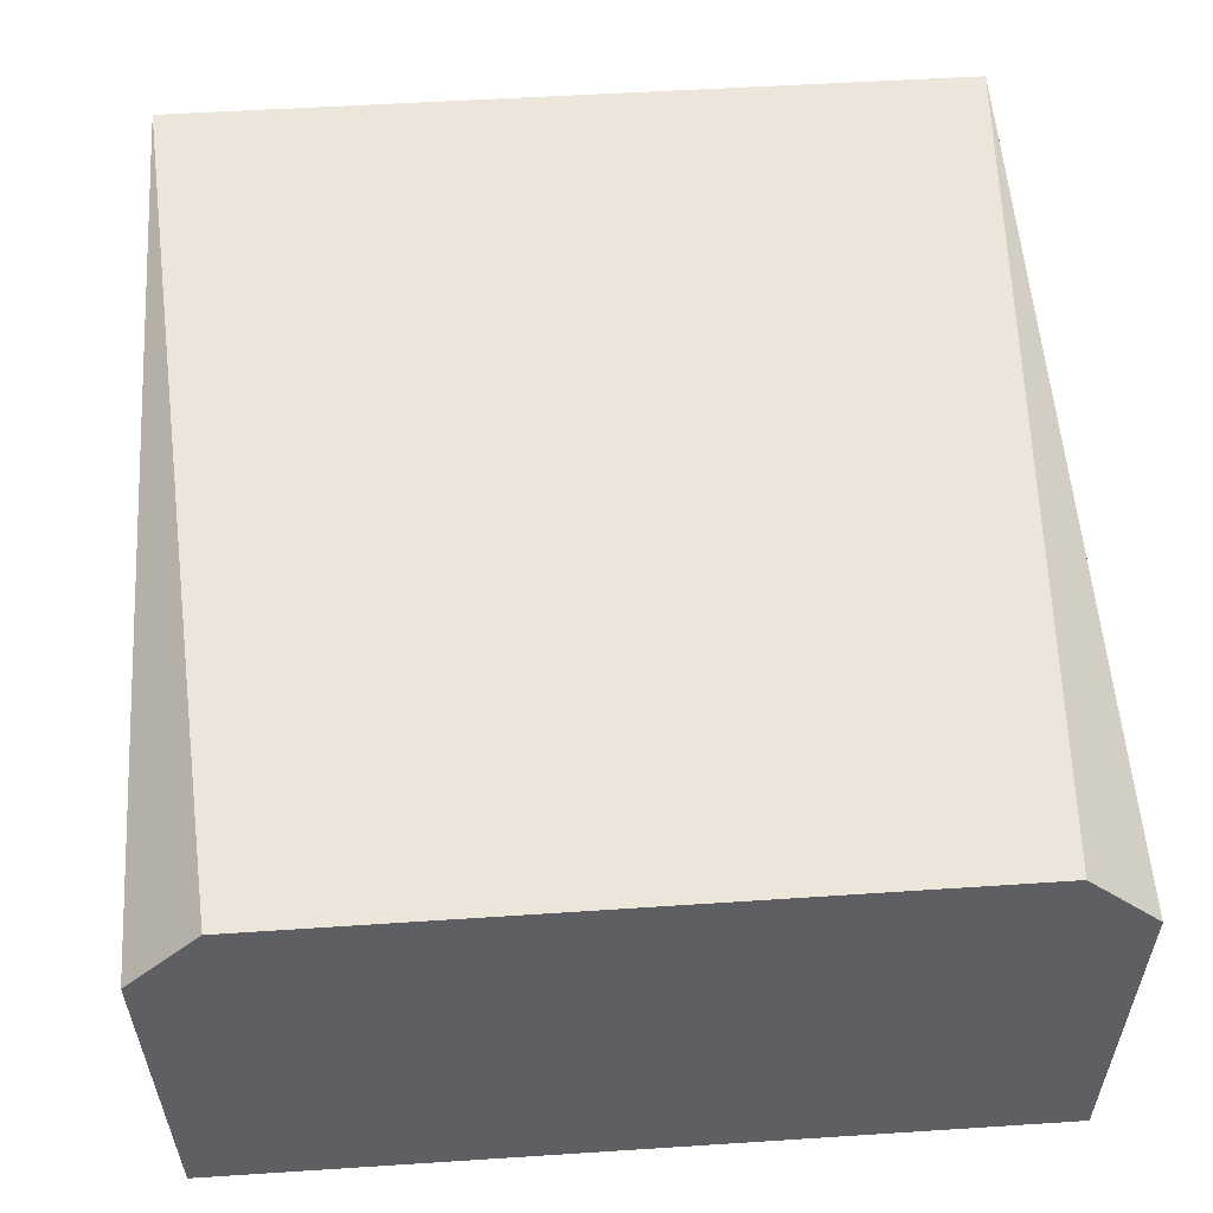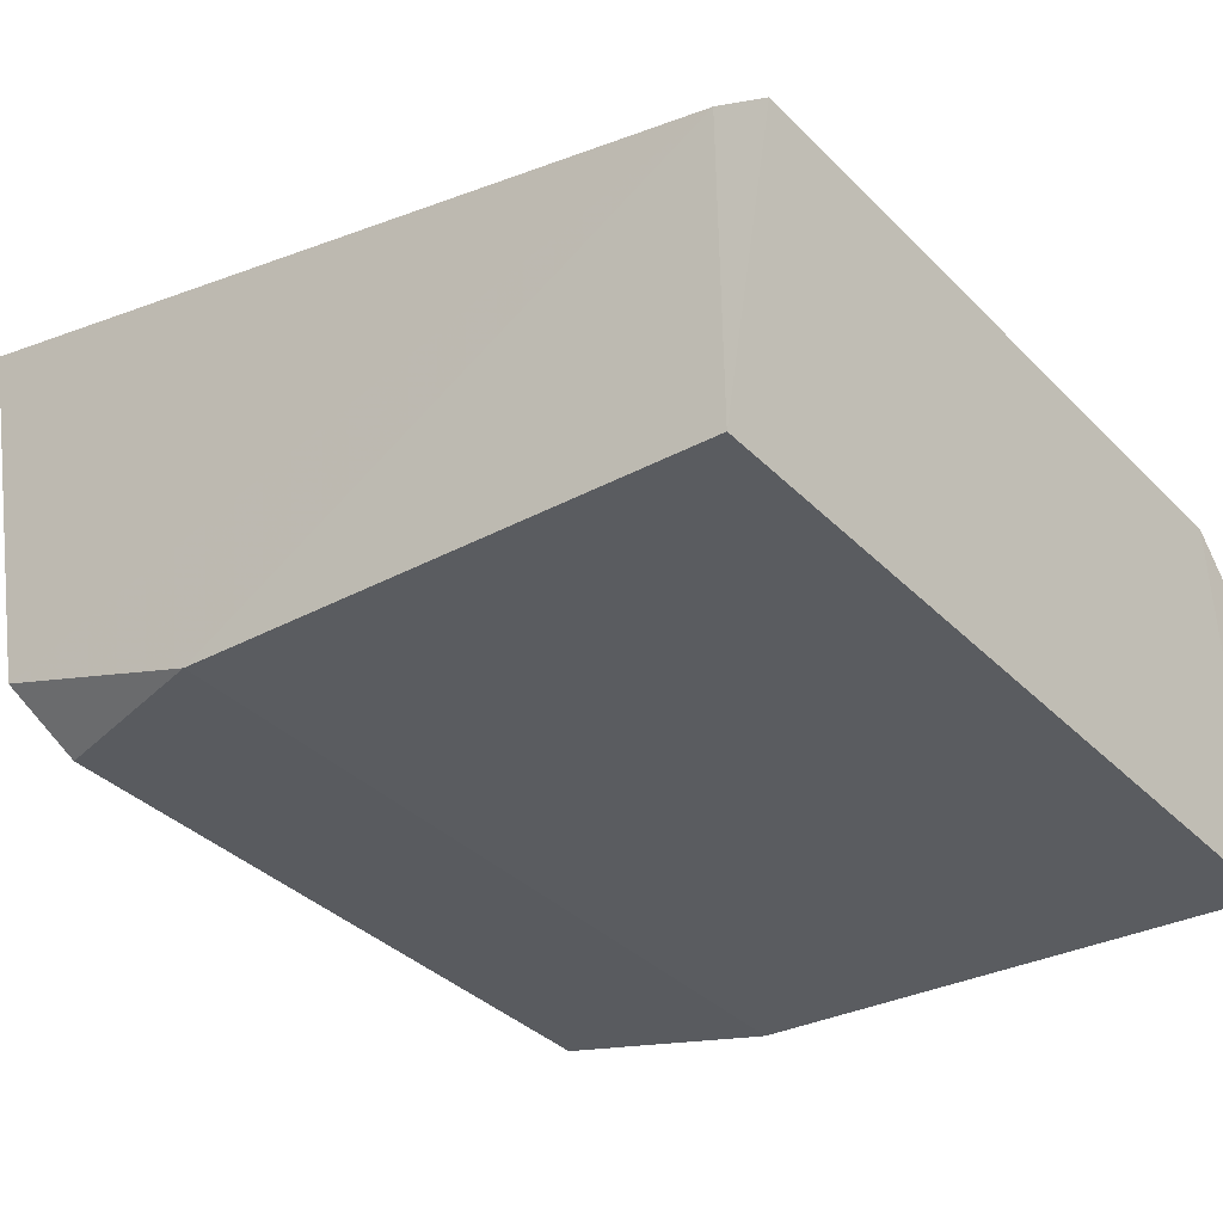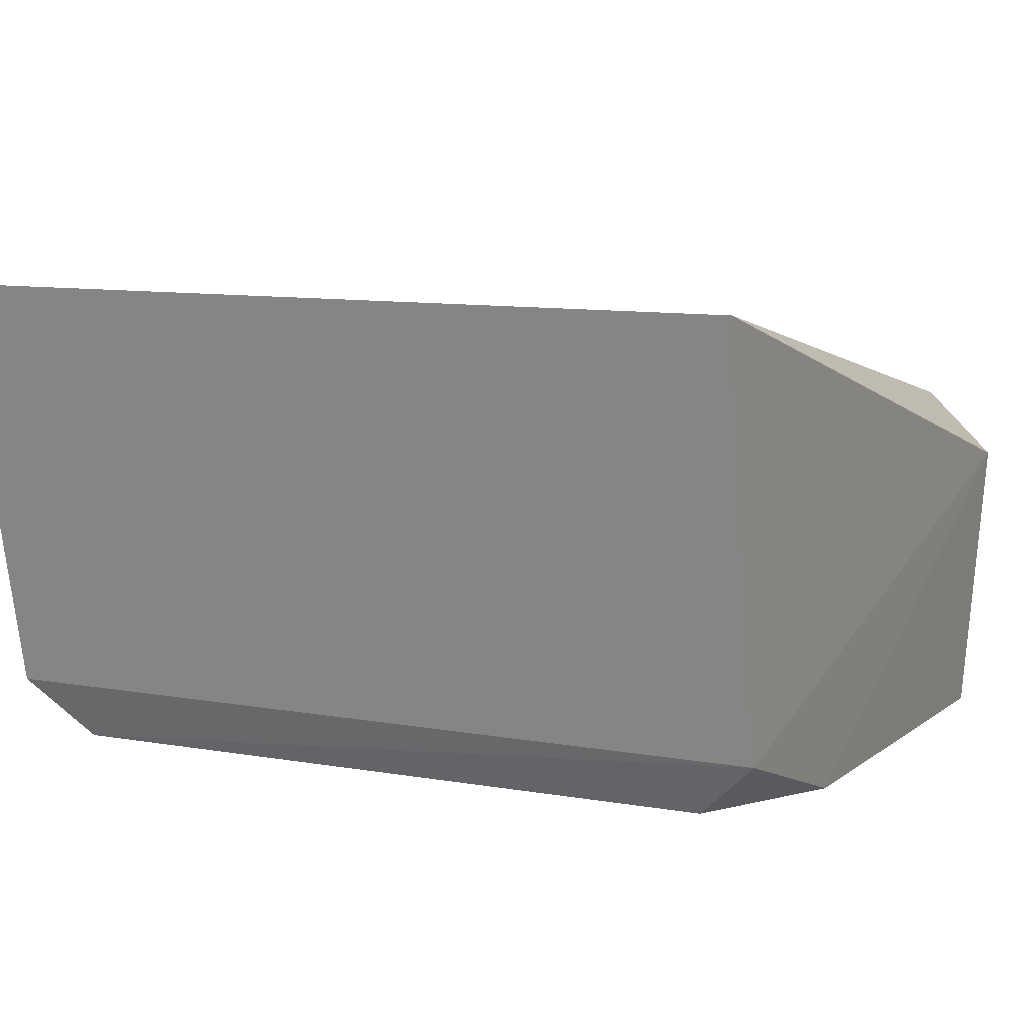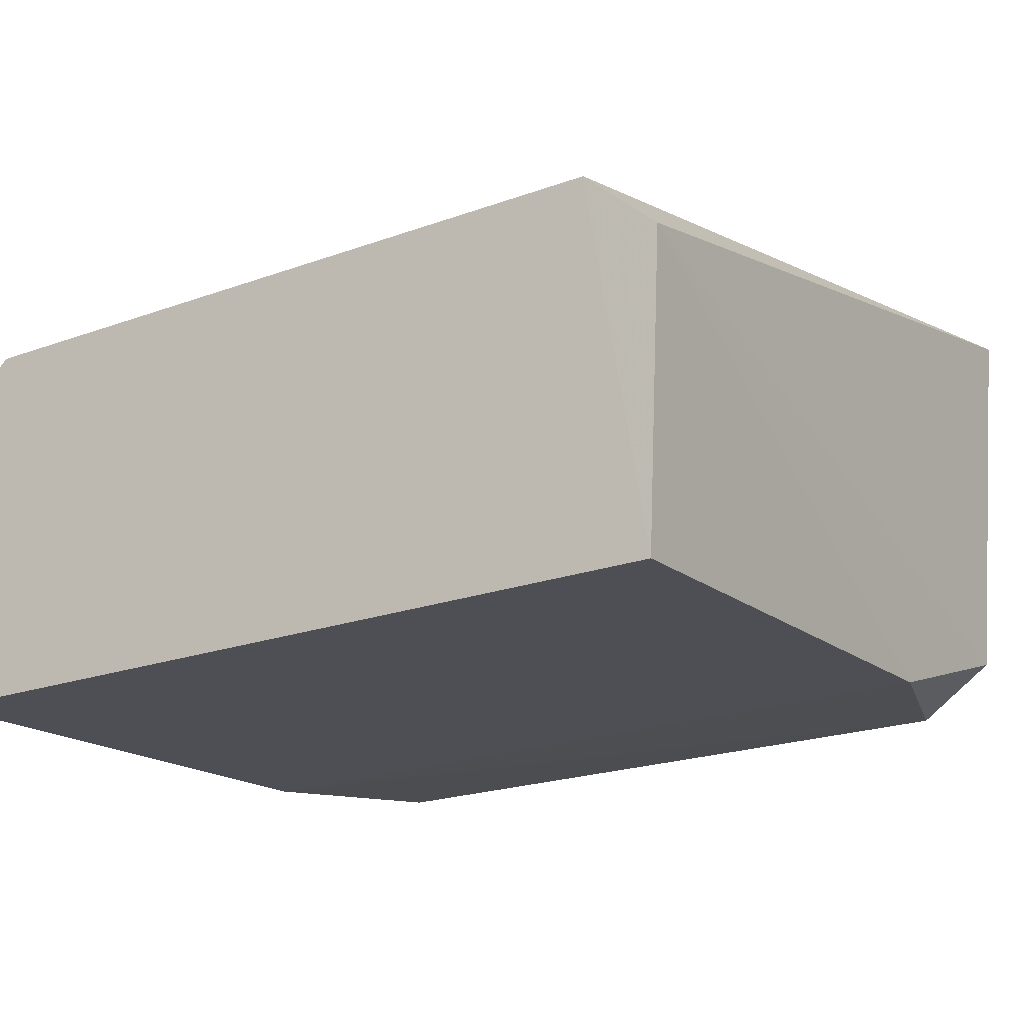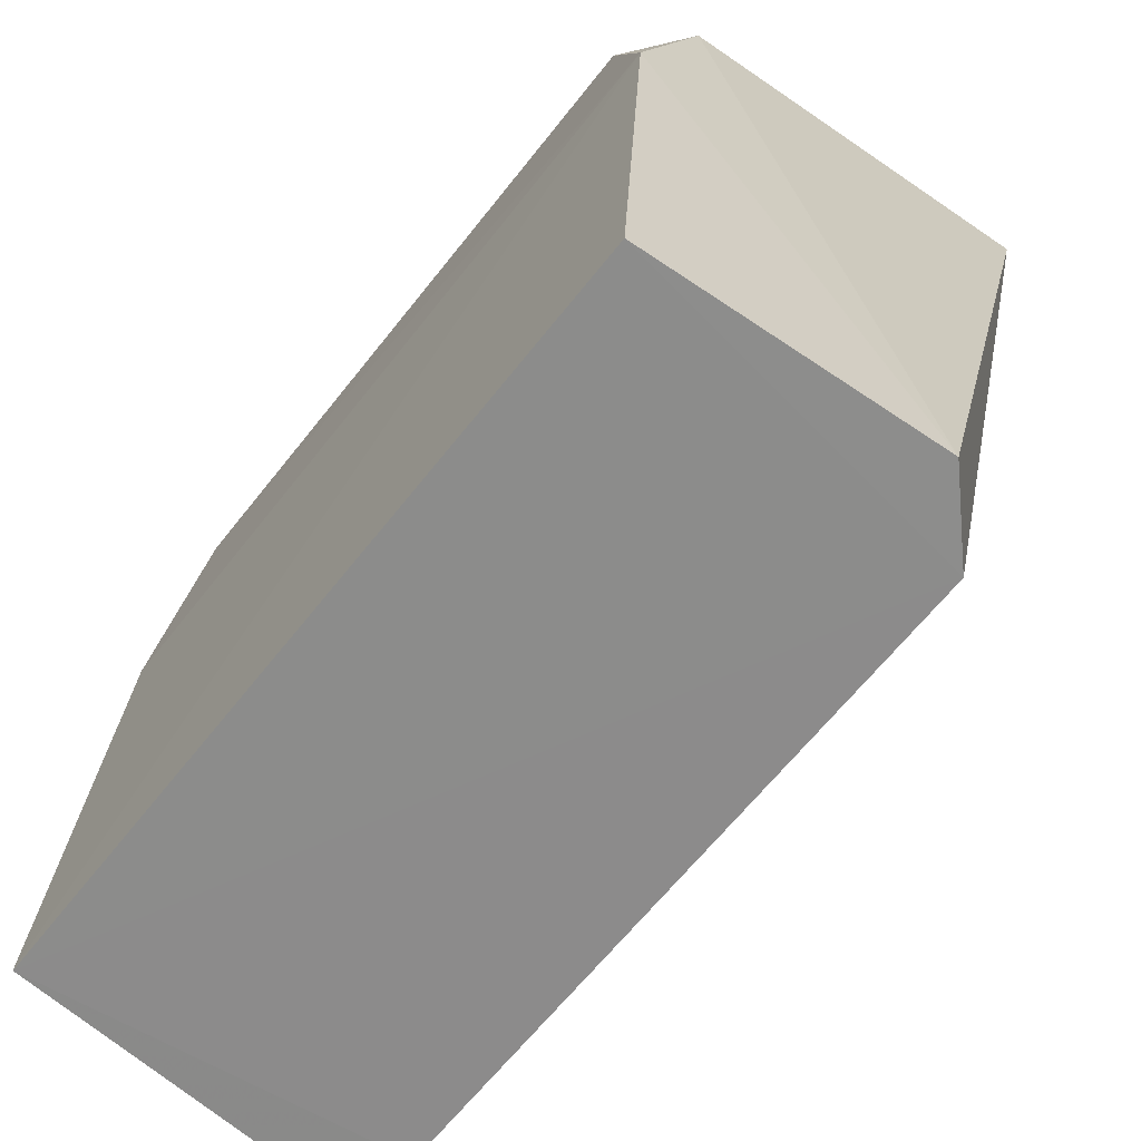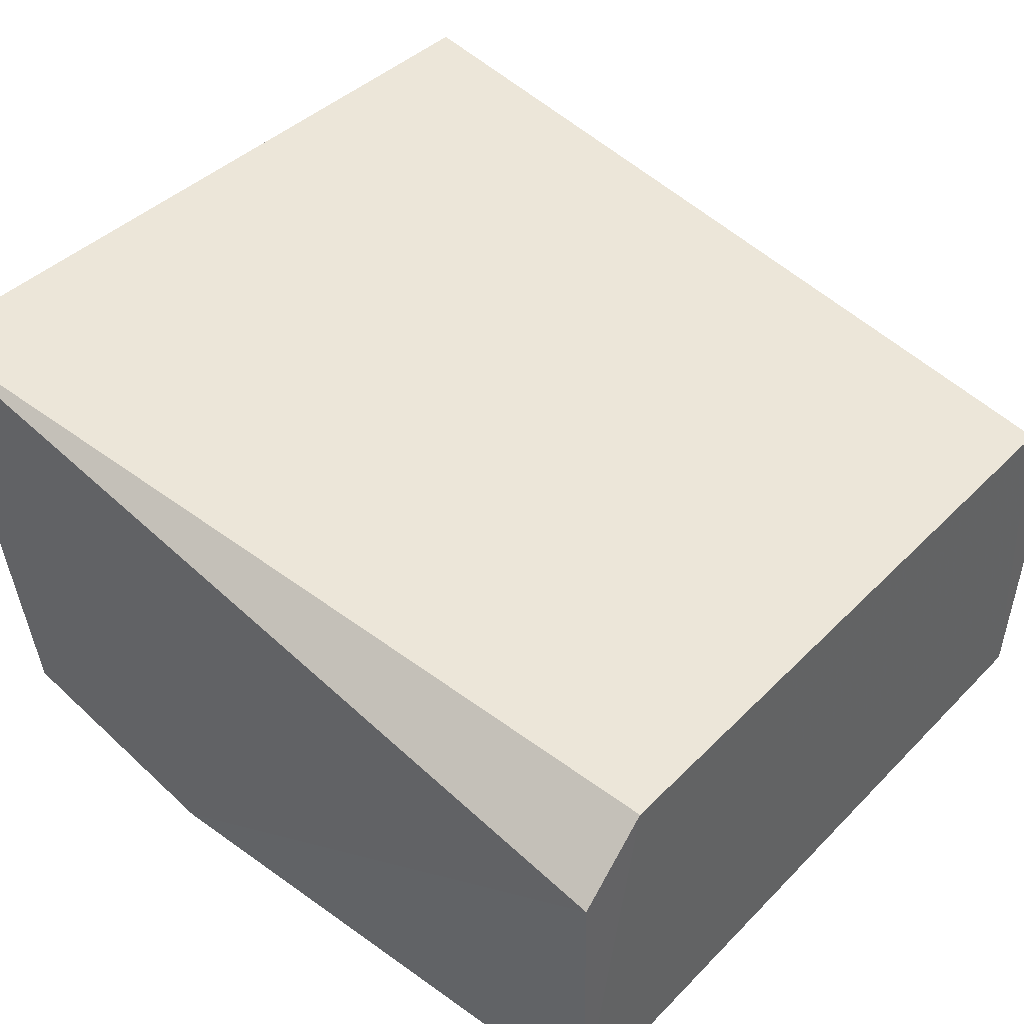
<metadata>
{"format":"obj","ext":"obj","renderer":"f3d","projection":"perspective","resolution":1024,"background":"white","views":[{"elev":46.1,"azim":-4.4,"up":"+Z"},{"elev":-36.1,"azim":-52.0,"up":"+Z"},{"elev":9.8,"azim":-155.2,"up":"+Z"},{"elev":-21.6,"azim":32.6,"up":"+Z"},{"elev":-62.9,"azim":-127.8,"up":"+Y"},{"elev":39.8,"azim":-51.0,"up":"+Z"}]}
</metadata>
<code>
v 0.03194 0.1162 -0.1583
v 0.03672 0.1175 -0.1921
v 0.03668 0.1949 -0.1434
v -0.03694 0.195 -0.1436
v -0.03698 0.1175 -0.1919
v 0.03064 0.1846 -0.1872
v -0.03223 0.1162 -0.1584
v 0.03855 0.1165 -0.1644
v 0.03659 0.1869 -0.1817
v -0.03113 0.1846 -0.187
v -0.03882 0.1165 -0.1646
v 0.03659 0.1668 -0.1889
v -0.03668 0.1869 -0.1817
v -0.03668 0.1668 -0.1889
f 7 1 3
f 7 3 4
f 7 5 2
f 7 2 1
f 8 1 2
f 8 3 1
f 9 3 8
f 9 4 3
f 11 7 4
f 11 5 7
f 12 6 9
f 12 9 8
f 12 8 2
f 13 4 9
f 13 9 6
f 13 6 10
f 13 11 4
f 14 10 6
f 14 6 12
f 14 13 10
f 14 5 11
f 14 11 13
f 14 12 2
f 14 2 5

</code>
